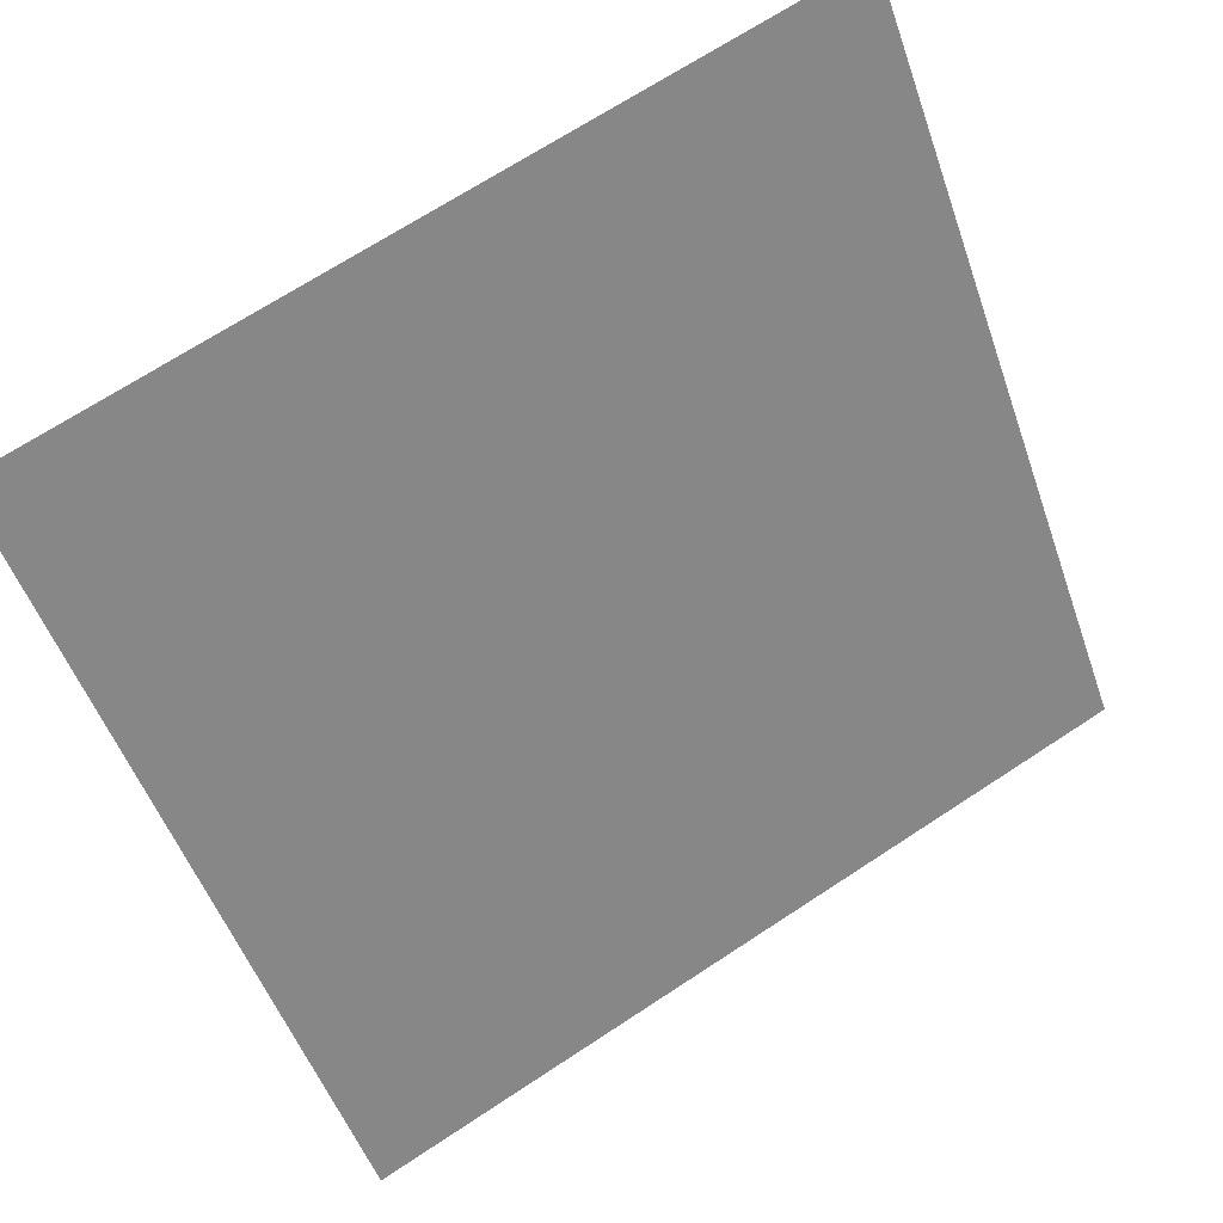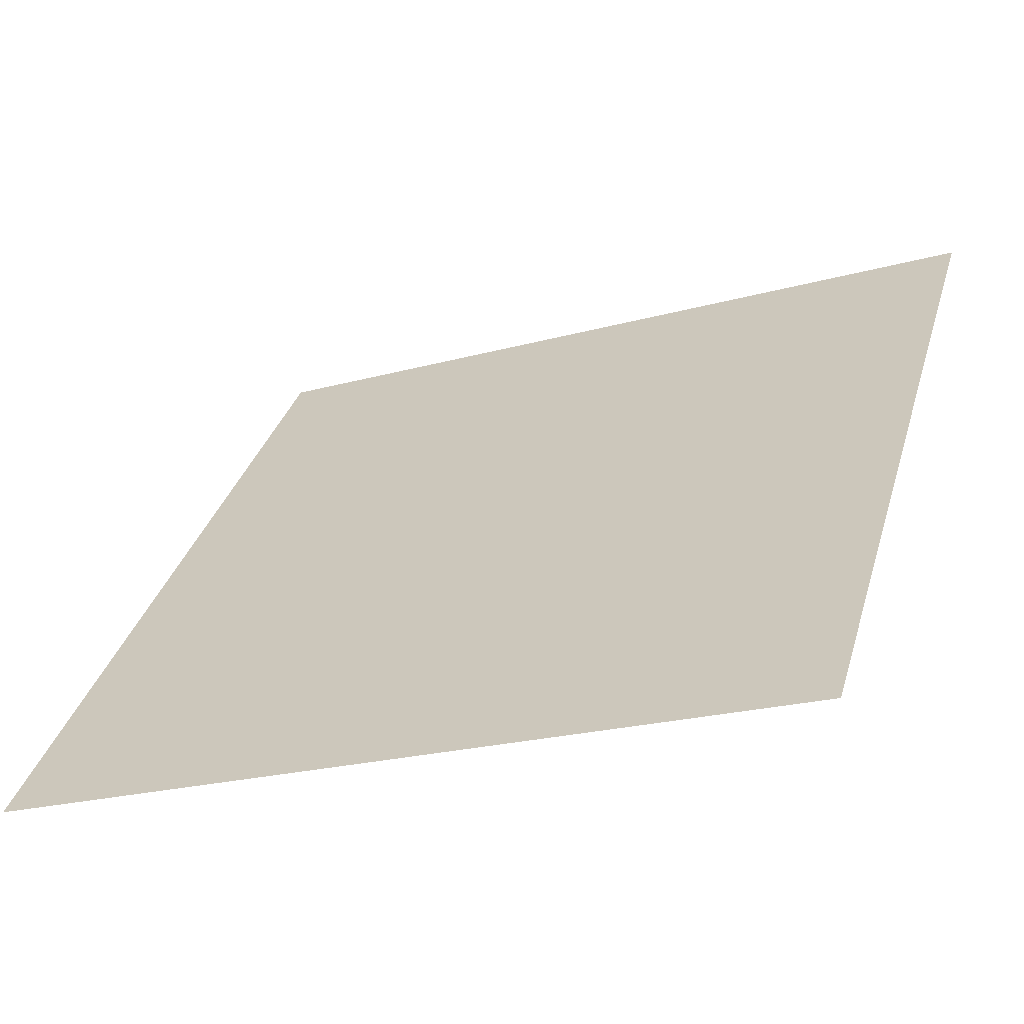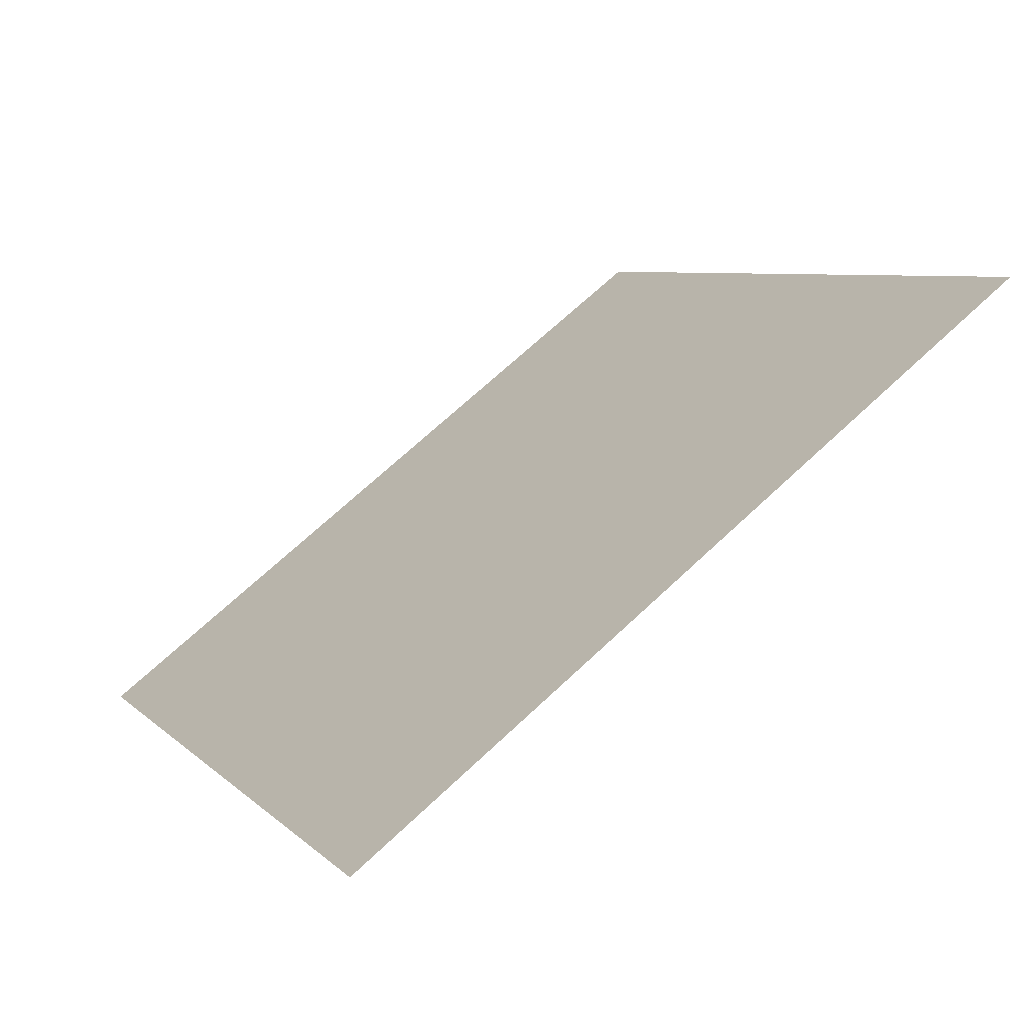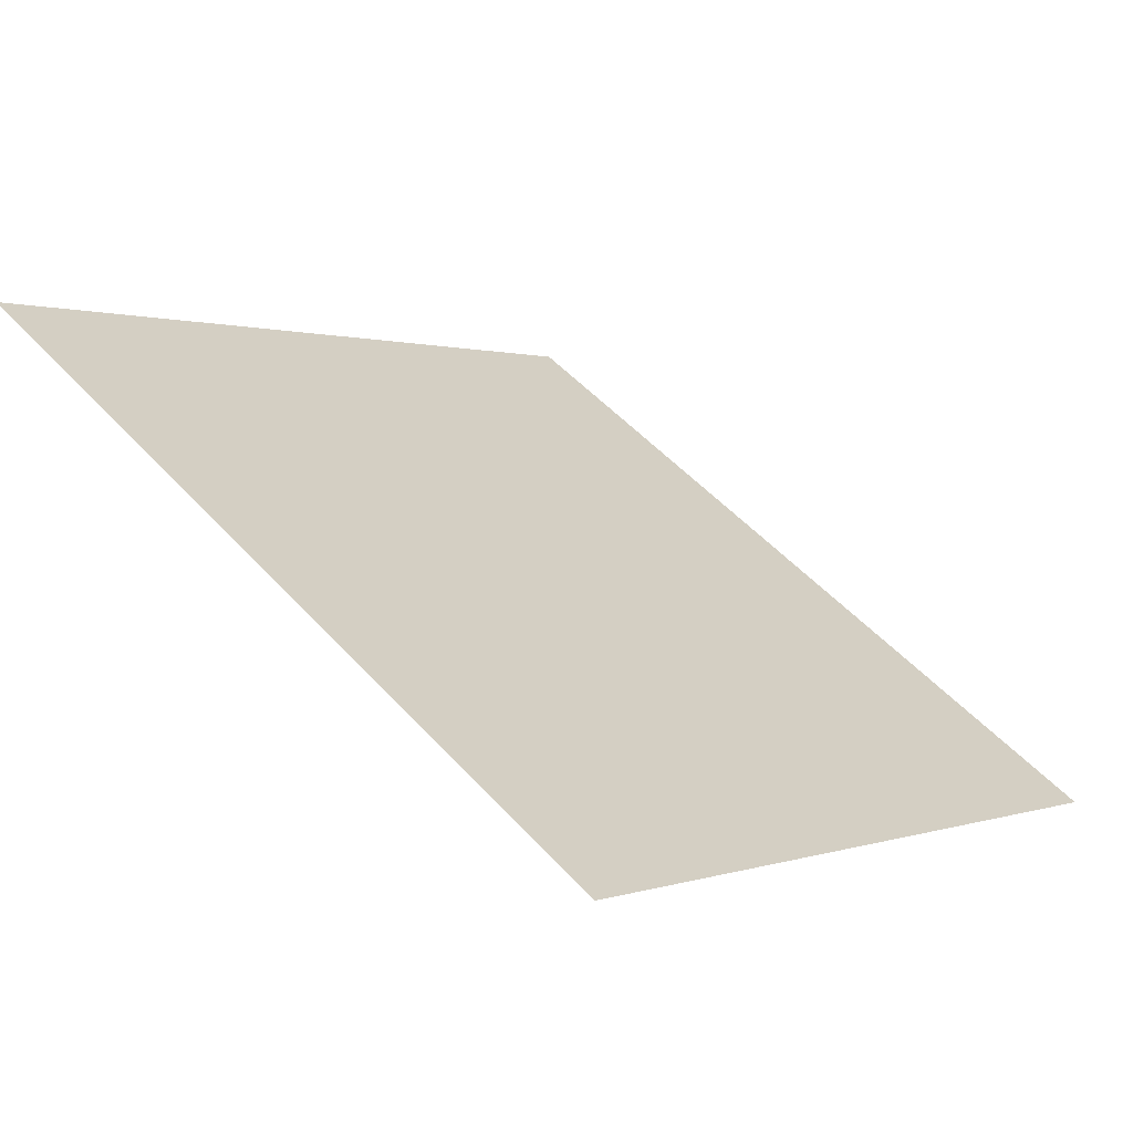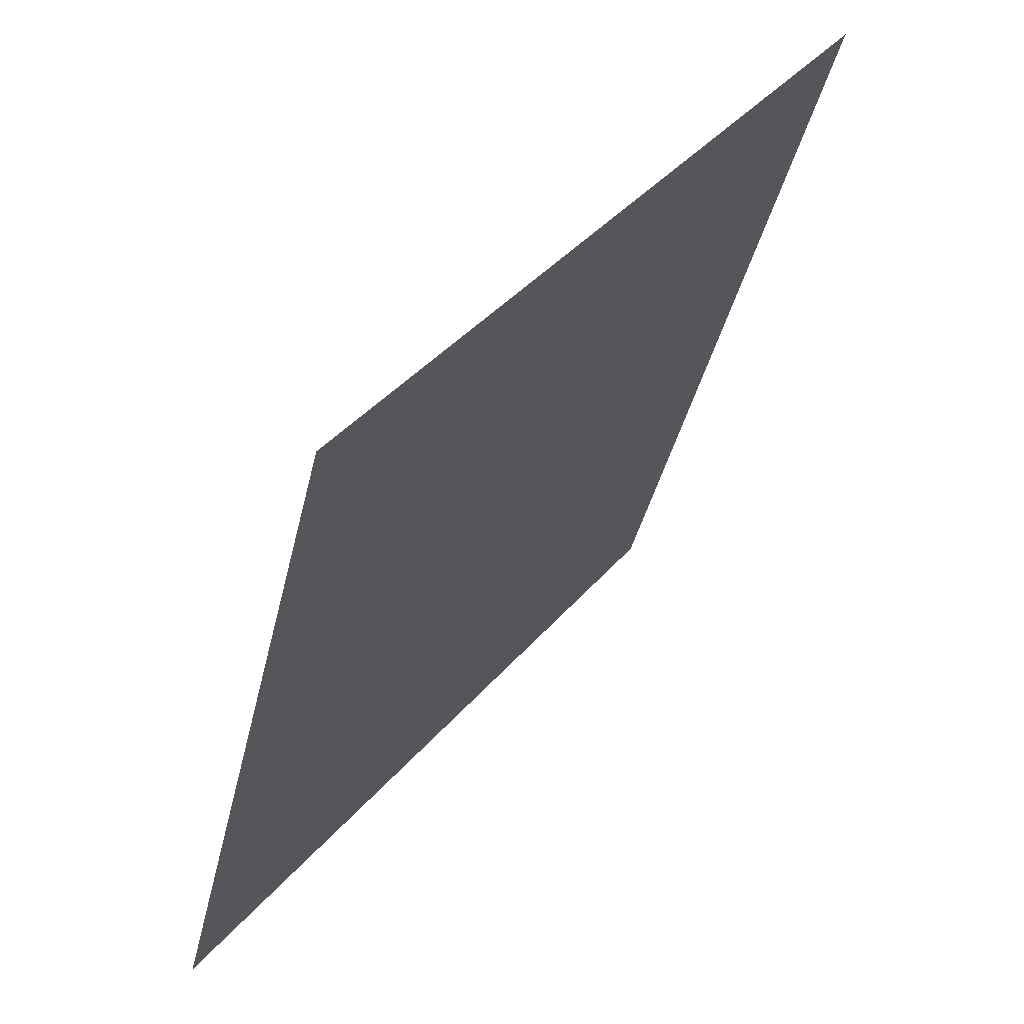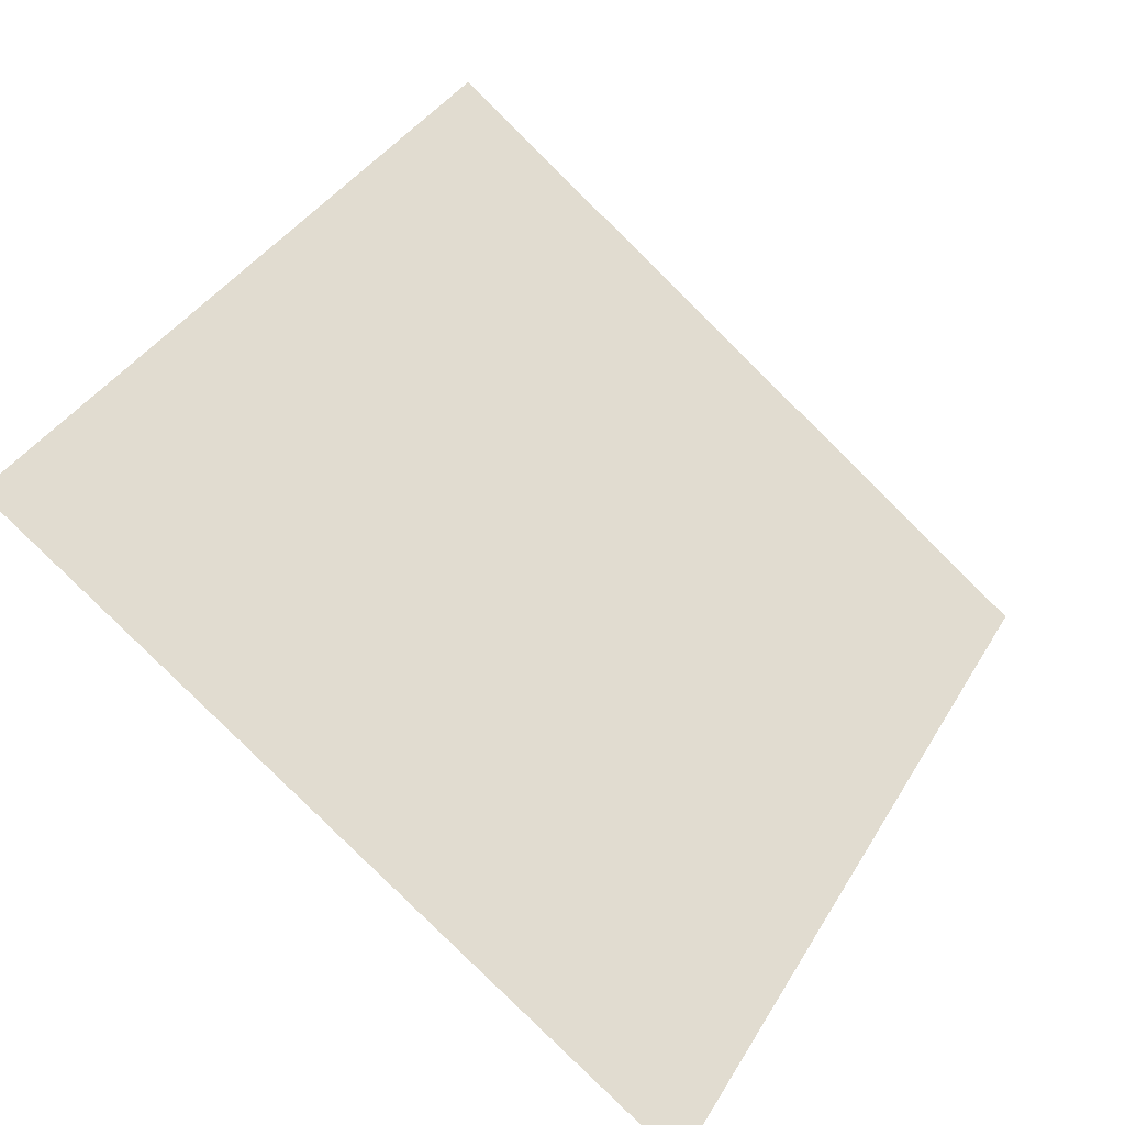
<metadata>
{"format":"obj","ext":"obj","renderer":"f3d","projection":"perspective","resolution":1024,"background":"white","views":[{"elev":70.2,"azim":-34.7,"up":"+Z"},{"elev":-23.3,"azim":24.5,"up":"+Z"},{"elev":8.2,"azim":-113.0,"up":"+Y"},{"elev":49.2,"azim":49.9,"up":"+Y"},{"elev":-41.0,"azim":75.9,"up":"+Z"},{"elev":37.2,"azim":118.4,"up":"+Y"}]}
</metadata>
<code>
v 0.02244 0.8719 0.6226
v 0.01588 0.8721 0.6226
v 0.016 0.876 0.6279
v 0.02256 0.8758 0.6278
f 4 3 2 1

</code>
